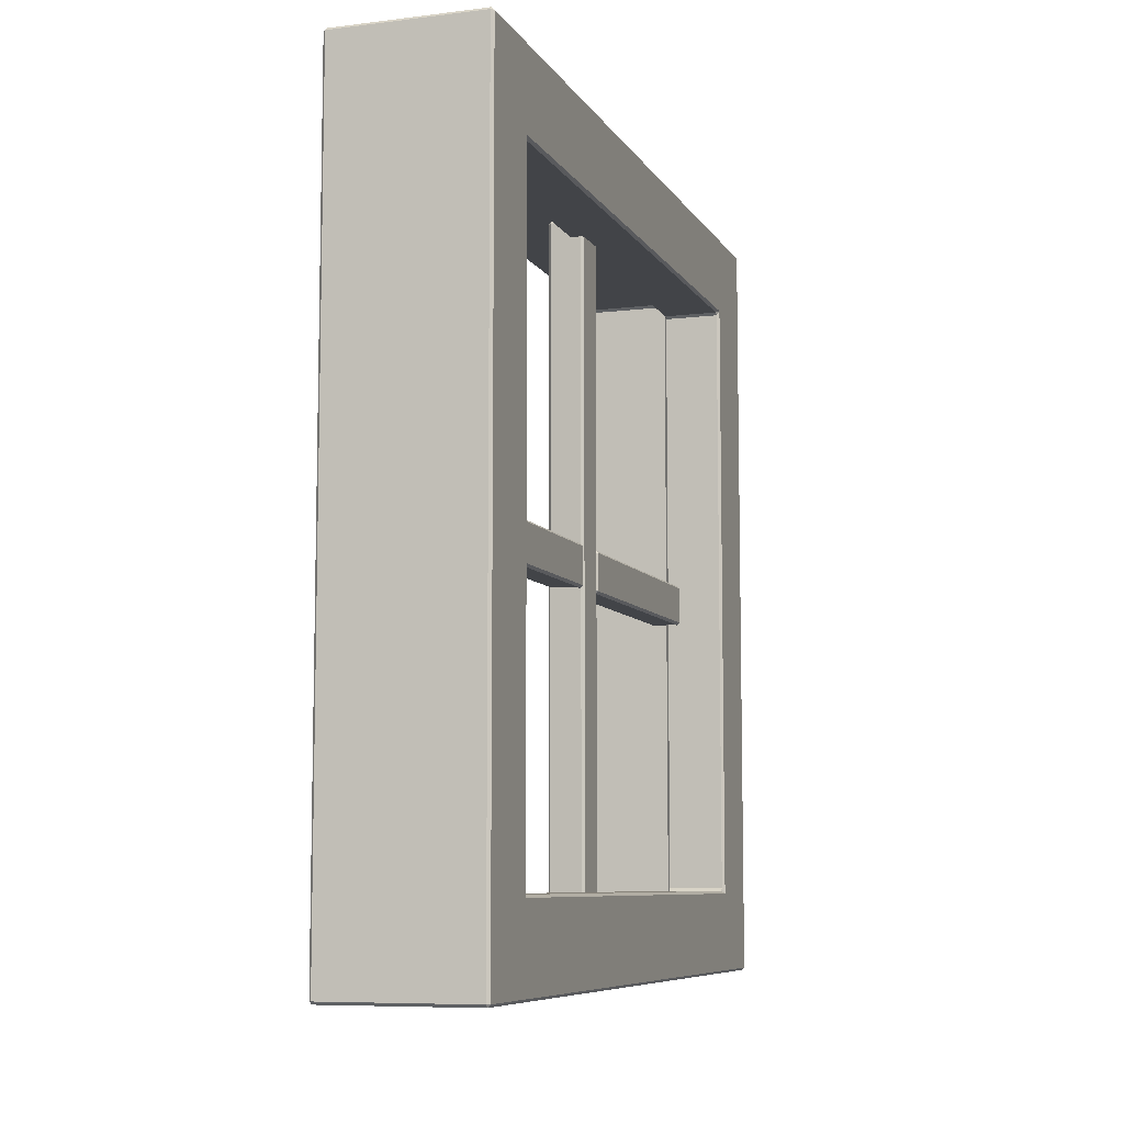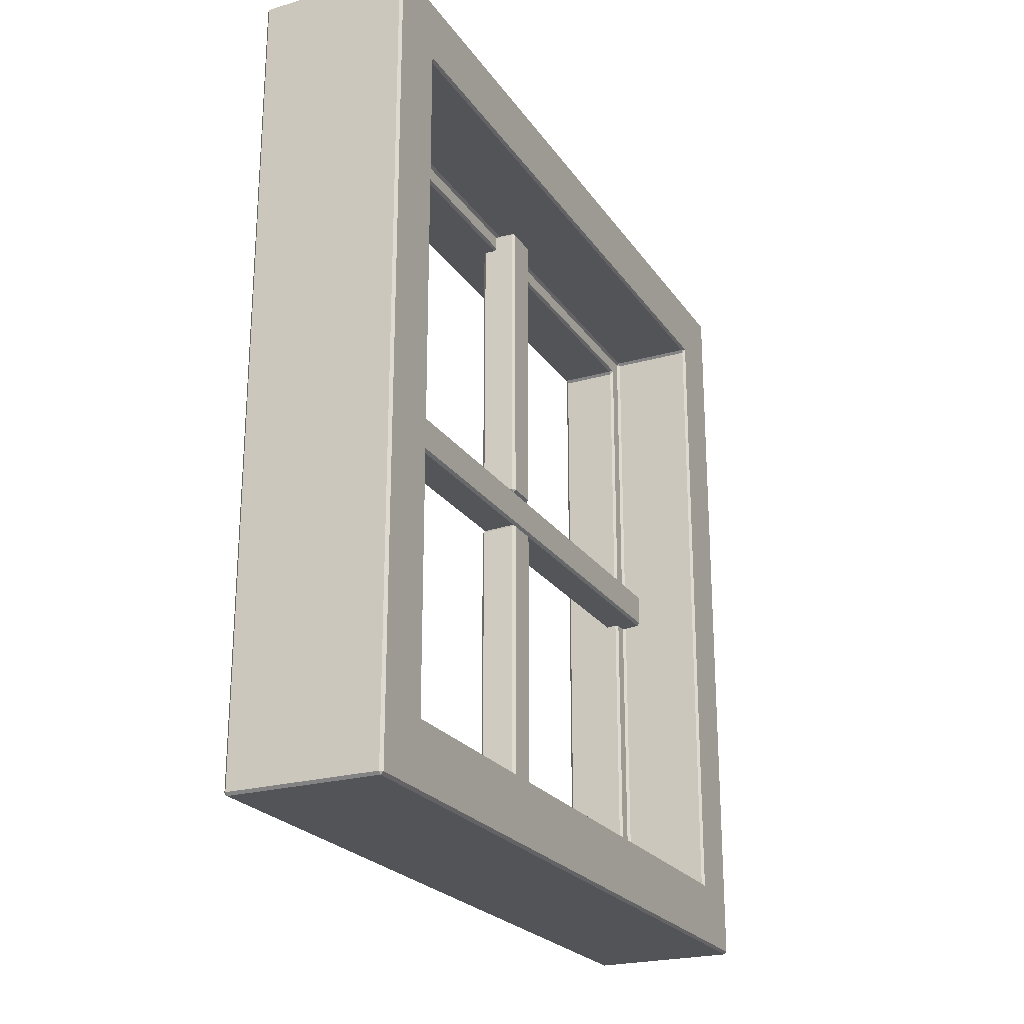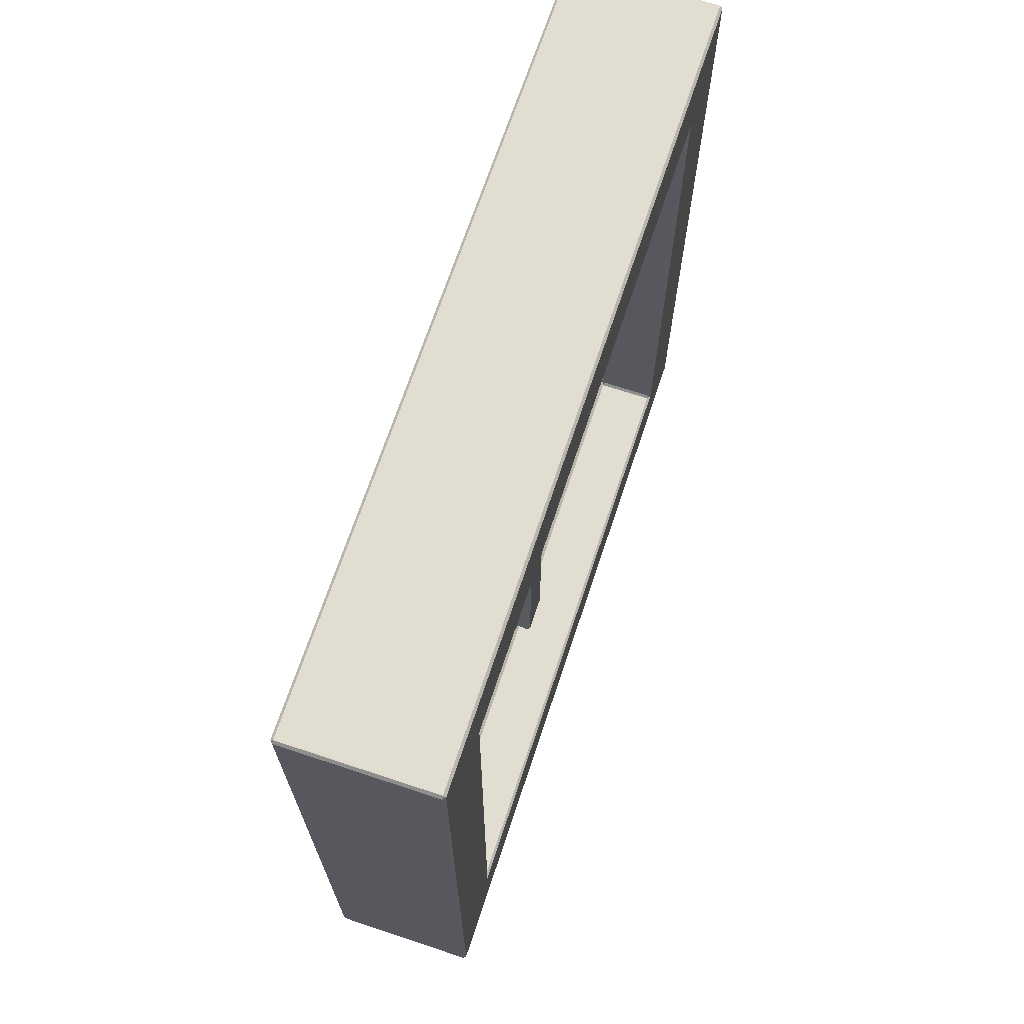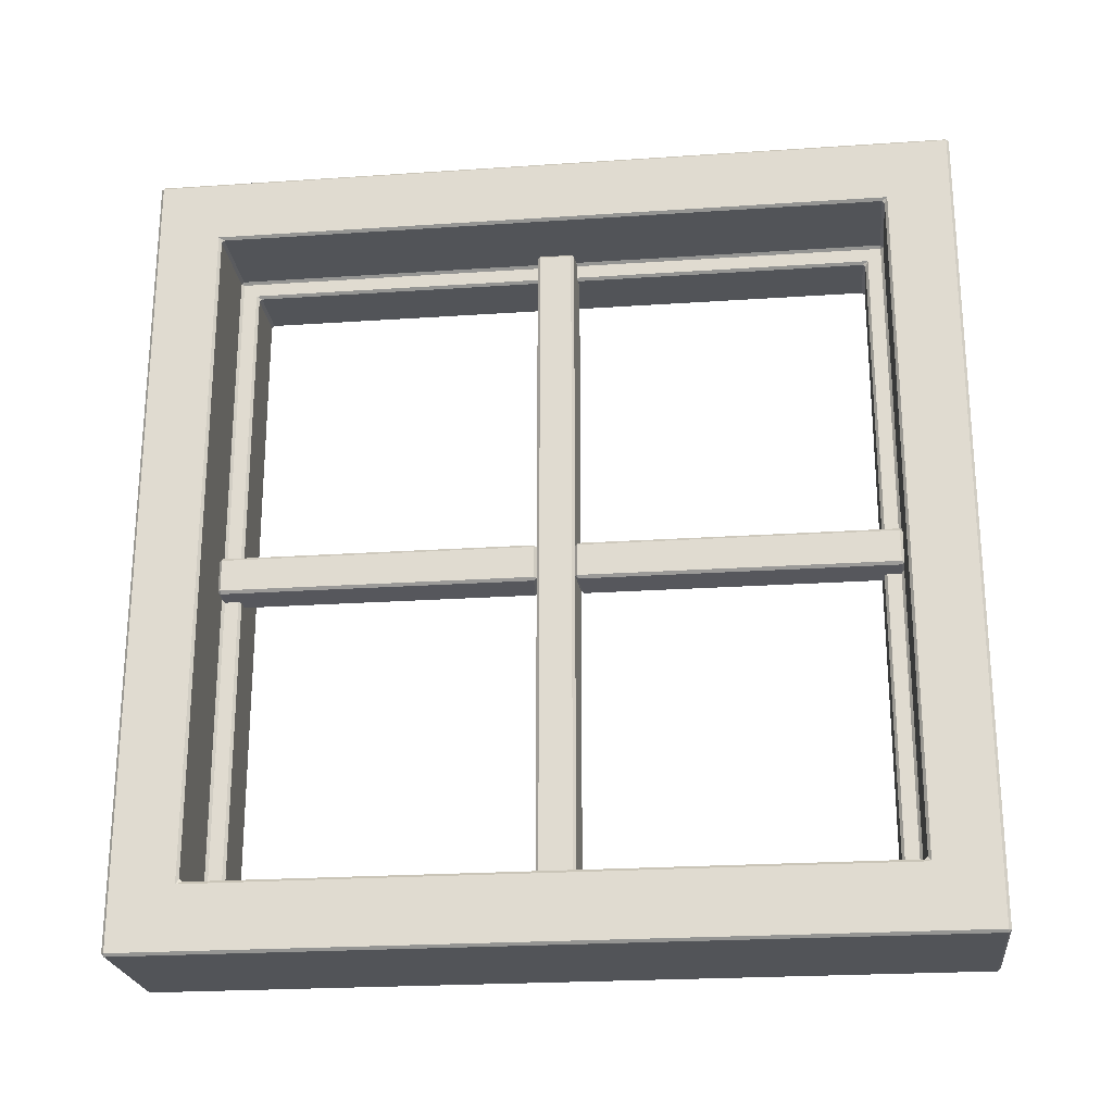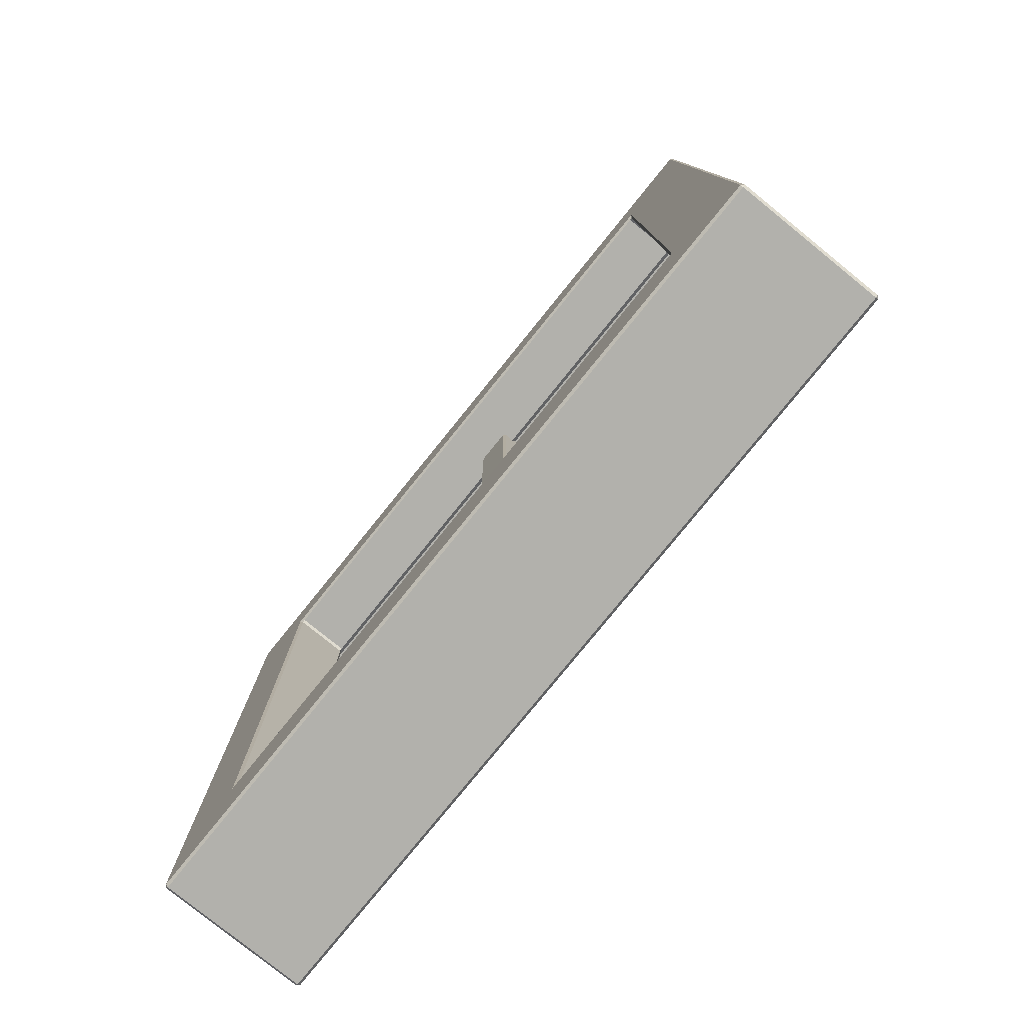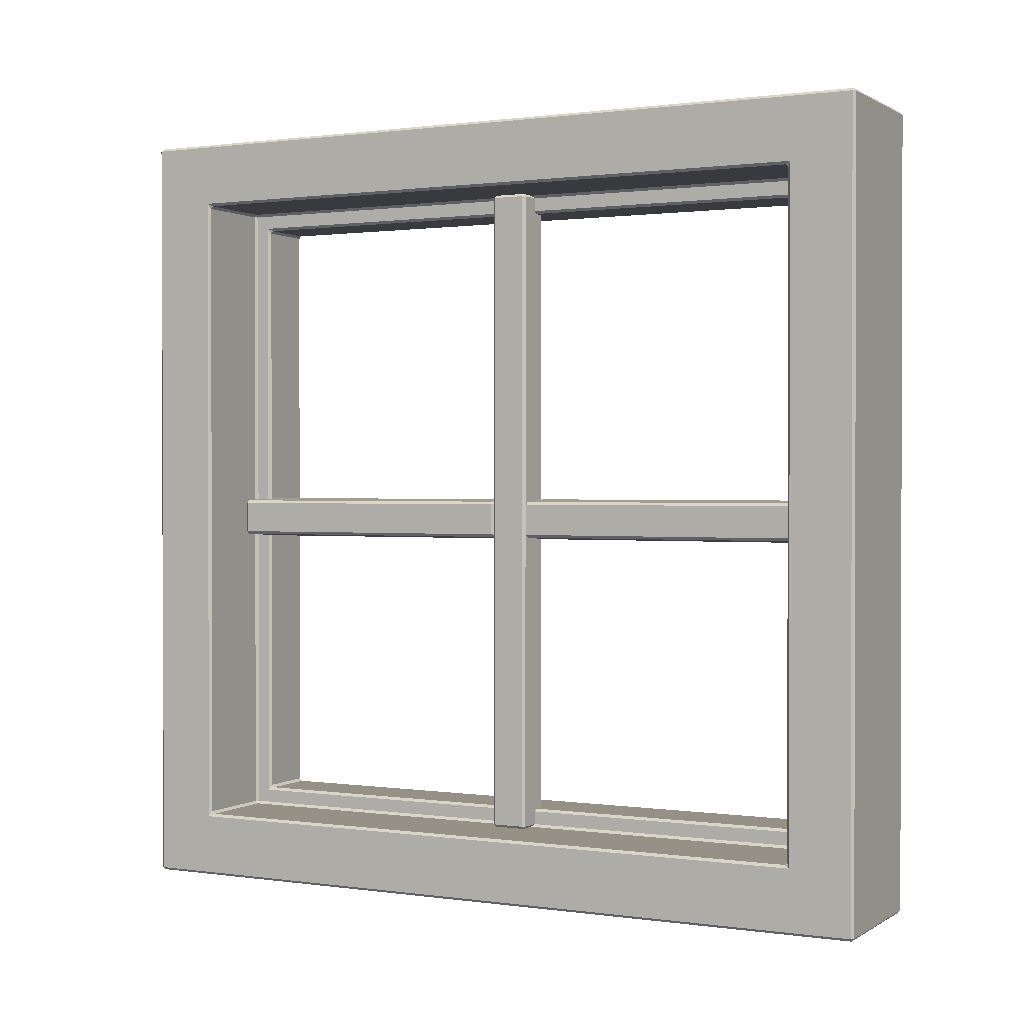
<metadata>
{"format":"obj","ext":"obj","renderer":"f3d","projection":"perspective","resolution":1024,"background":"white","views":[{"elev":-7.9,"azim":18.6,"up":"+Y"},{"elev":-23.4,"azim":-154.3,"up":"+Z"},{"elev":68.9,"azim":18.4,"up":"+Y"},{"elev":-23.2,"azim":-83.5,"up":"+Y"},{"elev":-78.9,"azim":141.0,"up":"+Y"},{"elev":0.9,"azim":-62.6,"up":"+Y"}]}
</metadata>
<code>
o window_800x1200_frame.001
v 0.1096 0.3281 -0.01801
v 0.1076 0.3299 -0.01786
v 0.1076 0.3279 -0.01586
v 0.1076 0.3003 -0.01586
v 0.1076 0.2983 -0.01786
v 0.1096 0.3001 -0.01801
v 0.1076 0.2982 -0.248
v 0.1076 0.3003 -0.25
v 0.1096 0.3001 -0.248
v 0.1076 0.3299 -0.248
v 0.1096 0.3281 -0.248
v 0.1076 0.3279 -0.25
v 0.08402 0.3261 -0.01404
v 0.08401 0.3281 -0.01605
v 0.08202 0.326 -0.01589
v 0.08402 0.3261 -0.25
v 0.08202 0.326 -0.248
v 0.08401 0.3281 -0.248
v 0.08402 0.3001 -0.01605
v 0.08402 0.3021 -0.01404
v 0.08203 0.3022 -0.01589
v 0.08402 0.3001 -0.248
v 0.08203 0.3022 -0.248
v 0.08403 0.3021 -0.25
v 0.1096 0.3281 0.01801
v 0.1076 0.3279 0.01586
v 0.1076 0.3299 0.01786
v 0.1076 0.3003 0.01586
v 0.1096 0.3001 0.01801
v 0.1076 0.2983 0.01786
v 0.1076 0.2982 0.248
v 0.1096 0.3001 0.248
v 0.1076 0.3003 0.25
v 0.1076 0.3299 0.248
v 0.1076 0.3279 0.25
v 0.1096 0.3281 0.248
v 0.08402 0.3261 0.01404
v 0.08202 0.326 0.01589
v 0.08401 0.3281 0.01605
v 0.08402 0.3261 0.25
v 0.08401 0.3281 0.248
v 0.08202 0.326 0.248
v 0.08402 0.3001 0.01605
v 0.08203 0.3022 0.01589
v 0.08402 0.3021 0.01404
v 0.08402 0.3001 0.248
v 0.08403 0.3021 0.25
v 0.08203 0.3022 0.248
v 0.1096 0.072 0.014
v 0.1076 0.072 0.01585
v 0.1076 0.07 0.01384
v 0.1076 0.07 -0.01385
v 0.1076 0.072 -0.01586
v 0.1096 0.072 -0.01401
v 0.1096 0.568 -0.01401
v 0.1076 0.568 -0.01586
v 0.1076 0.57 -0.01385
v 0.1076 0.568 0.01585
v 0.1096 0.568 0.014
v 0.1076 0.57 0.01384
v 0.08403 0.07 0.01203
v 0.08402 0.072 0.01403
v 0.08203 0.072 0.01188
v 0.08203 0.568 0.01188
v 0.08402 0.568 0.01403
v 0.08403 0.57 0.01203
v 0.08402 0.07 -0.01204
v 0.08202 0.072 -0.01189
v 0.08401 0.072 -0.01404
v 0.08401 0.568 -0.01404
v 0.08202 0.568 -0.01189
v 0.08402 0.57 -0.01204
v 0.033 0.022 -0.3
v 0.031 0.022 -0.298
v 0.033 0.02 -0.298
v 0.033 0.02 0.298
v 0.031 0.022 0.298
v 0.033 0.022 0.3
v 0.033 0.618 -0.3
v 0.033 0.62 -0.298
v 0.031 0.618 -0.298
v 0.033 0.618 0.3
v 0.031 0.618 0.298
v 0.033 0.62 0.298
v 0.033 0.568 -0.25
v 0.031 0.572 -0.252
v 0.033 0.57 -0.248
v 0.033 0.072 -0.25
v 0.033 0.07 -0.248
v 0.031 0.068 -0.252
v 0.033 0.07 0.248
v 0.033 0.072 0.25
v 0.031 0.068 0.252
v 0.033 0.568 0.25
v 0.033 0.57 0.248
v 0.031 0.572 0.252
v 0.143 0.618 -0.3
v 0.145 0.618 -0.298
v 0.143 0.62 -0.298
v 0.143 0.022 -0.3
v 0.143 0.02 -0.298
v 0.145 0.022 -0.298
v 0.143 0.02 0.298
v 0.143 0.022 0.3
v 0.145 0.022 0.298
v 0.143 0.618 0.3
v 0.143 0.62 0.298
v 0.145 0.618 0.298
v 0.096 0.07 -0.248
v 0.096 0.072 -0.25
v 0.098 0.072 -0.248
v 0.096 0.57 -0.248
v 0.098 0.568 -0.248
v 0.096 0.568 -0.25
v 0.096 0.57 0.248
v 0.096 0.568 0.25
v 0.098 0.568 0.248
v 0.096 0.07 0.248
v 0.098 0.072 0.248
v 0.096 0.072 0.25
v 0.143 0.5539 -0.2359
v 0.143 0.5559 -0.2339
v 0.145 0.5579 -0.2379
v 0.145 0.08214 -0.2379
v 0.143 0.08414 -0.2339
v 0.143 0.08614 -0.2359
v 0.145 0.08214 0.2379
v 0.143 0.08614 0.2359
v 0.143 0.08414 0.2339
v 0.143 0.5539 0.2359
v 0.145 0.5579 0.2379
v 0.143 0.5559 0.2339
v 0.1 0.08414 -0.2339
v 0.098 0.08214 -0.2379
v 0.1 0.08614 -0.2359
v 0.1 0.5559 0.2339
v 0.098 0.5579 0.2379
v 0.1 0.5539 0.2359
v 0.1 0.08414 0.2339
v 0.1 0.08614 0.2359
v 0.098 0.08214 0.2379
v 0.1 0.5559 -0.2339
v 0.1 0.5539 -0.2359
v 0.098 0.5579 -0.2379
f 12 8 24 16
f 2 10 18 14
f 7 5 19 22
f 20 4 3 13
f 29 25 36 32
f 15 17 23 21
f 35 40 47 33
f 27 39 41 34
f 31 46 43 30
f 45 37 26 28
f 61 67 52 51
f 38 44 48 42
f 63 64 71 68
f 79 73 100 97
f 69 70 56 53
f 50 58 65 62
f 57 72 66 60
f 54 55 59 49
f 108 131 127 105
f 75 76 103 101
f 78 82 106 104
f 84 80 99 107
f 88 85 114 110
f 119 111 134 141
f 105 127 124 102
f 94 92 120 116
f 96 83 77 93
f 117 119 141 137
f 90 74 81 86
f 86 81 83 96
f 113 117 137 144
f 102 124 123 98
f 87 95 115 112
f 91 89 109 118
f 93 77 74 90
f 142 136 132 122
f 139 133 125 129
f 138 140 128 130
f 135 143 121 126
f 111 113 144 134
f 98 123 131 108
f 1 2 3
f 4 5 6
f 7 8 9
f 10 11 12
f 13 14 15
f 16 17 18
f 19 20 21
f 22 23 24
f 25 26 27
f 28 29 30
f 31 32 33
f 34 35 36
f 37 38 39
f 40 41 42
f 43 44 45
f 46 47 48
f 49 50 51
f 52 53 54
f 55 56 57
f 58 59 60
f 61 62 63
f 64 65 66
f 67 68 69
f 70 71 72
f 73 74 75
f 76 77 78
f 79 80 81
f 82 83 84
f 85 86 87
f 88 89 90
f 91 92 93
f 94 95 96
f 97 98 99
f 100 101 102
f 103 104 105
f 106 107 108
f 109 110 111
f 112 113 114
f 115 116 117
f 118 119 120
f 121 122 123
f 124 125 126
f 127 128 129
f 130 131 132
f 133 134 135
f 136 137 138
f 139 140 141
f 142 143 144
f 3 4 6 1
f 5 7 9 6
f 2 14 13 3
f 1 11 10 2
f 4 20 19 5
f 8 12 11 9
f 12 16 18 10
f 7 22 24 8
f 14 18 17 15
f 15 21 20 13
f 16 24 23 17
f 21 23 22 19
f 25 29 28 26
f 29 32 31 30
f 26 37 39 27
f 27 34 36 25
f 30 43 45 28
f 32 36 35 33
f 34 41 40 35
f 33 47 46 31
f 38 42 41 39
f 37 45 44 38
f 42 48 47 40
f 43 46 48 44
f 51 52 54 49
f 53 56 55 54
f 50 62 61 51
f 52 67 69 53
f 56 70 72 57
f 66 72 71 64
f 49 59 58 50
f 68 71 70 69
f 57 60 59 55
f 60 66 65 58
f 62 65 64 63
f 63 68 67 61
f 85 88 90 86
f 89 91 93 90
f 92 94 96 93
f 95 87 86 96
f 81 74 73 79
f 74 77 76 75
f 77 83 82 78
f 83 81 80 84
f 97 100 102 98
f 101 103 105 102
f 104 106 108 105
f 107 99 98 108
f 87 112 114 85
f 91 118 120 92
f 115 95 94 116
f 109 89 88 110
f 84 107 106 82
f 103 76 78 104
f 75 101 100 73
f 99 80 79 97
f 119 117 116 120
f 113 111 110 114
f 117 113 112 115
f 111 119 118 109
f 123 124 126 121
f 124 127 129 125
f 127 131 130 128
f 131 123 122 132
f 125 133 135 126
f 132 136 138 130
f 139 129 128 140
f 142 122 121 143
f 140 138 137 141
f 143 135 134 144
f 136 142 144 137
f 133 139 141 134
f 6 9 11 1

</code>
